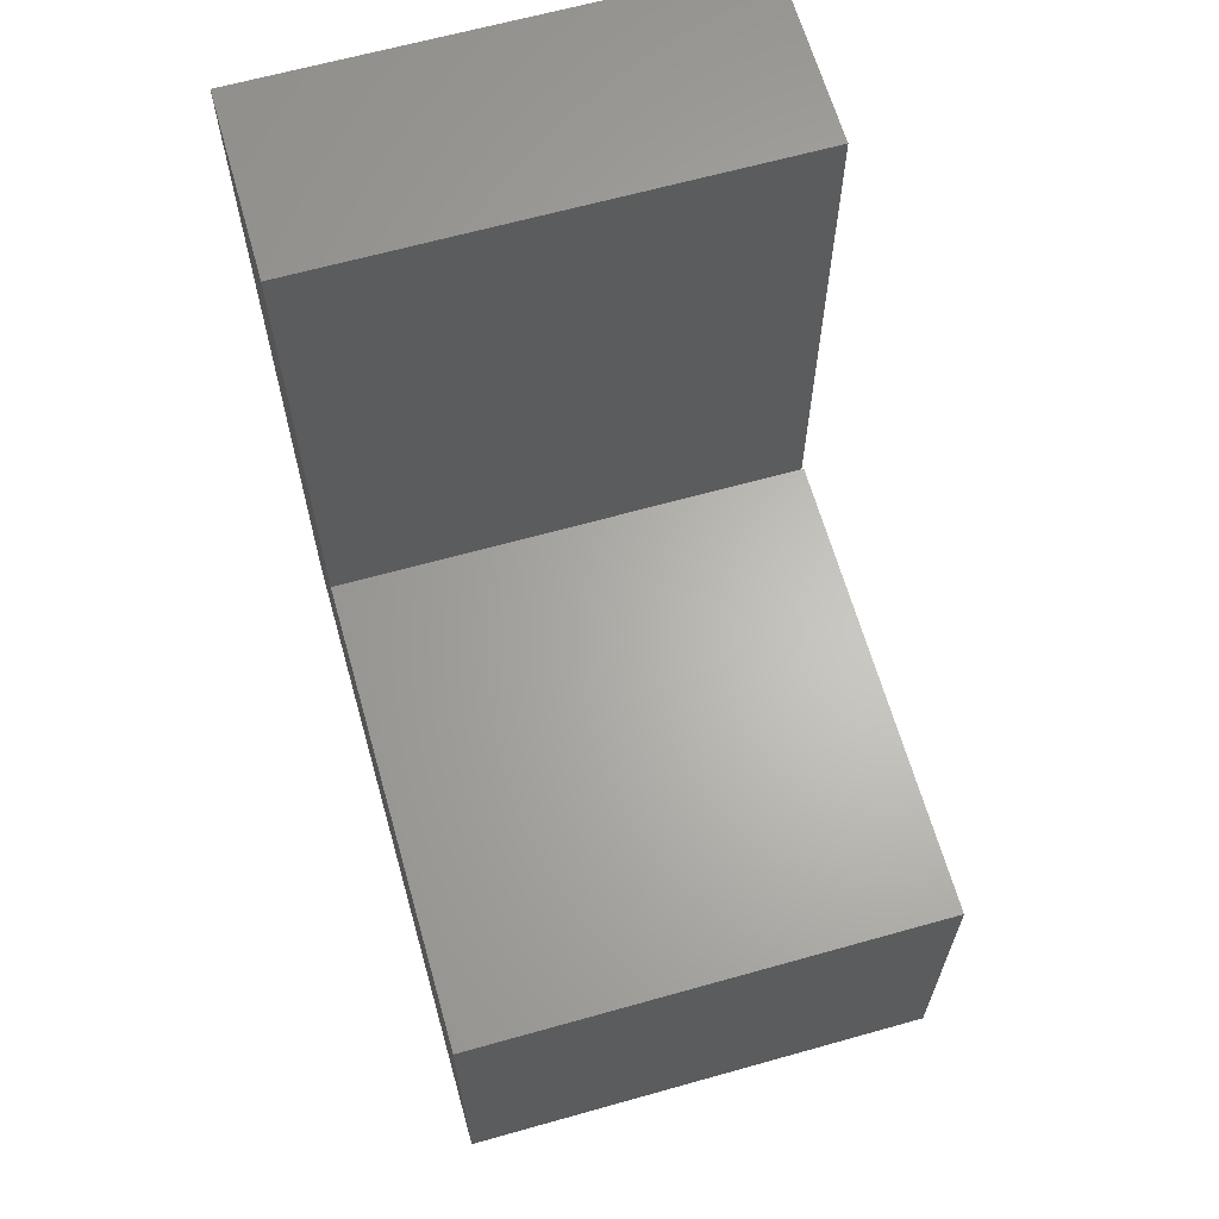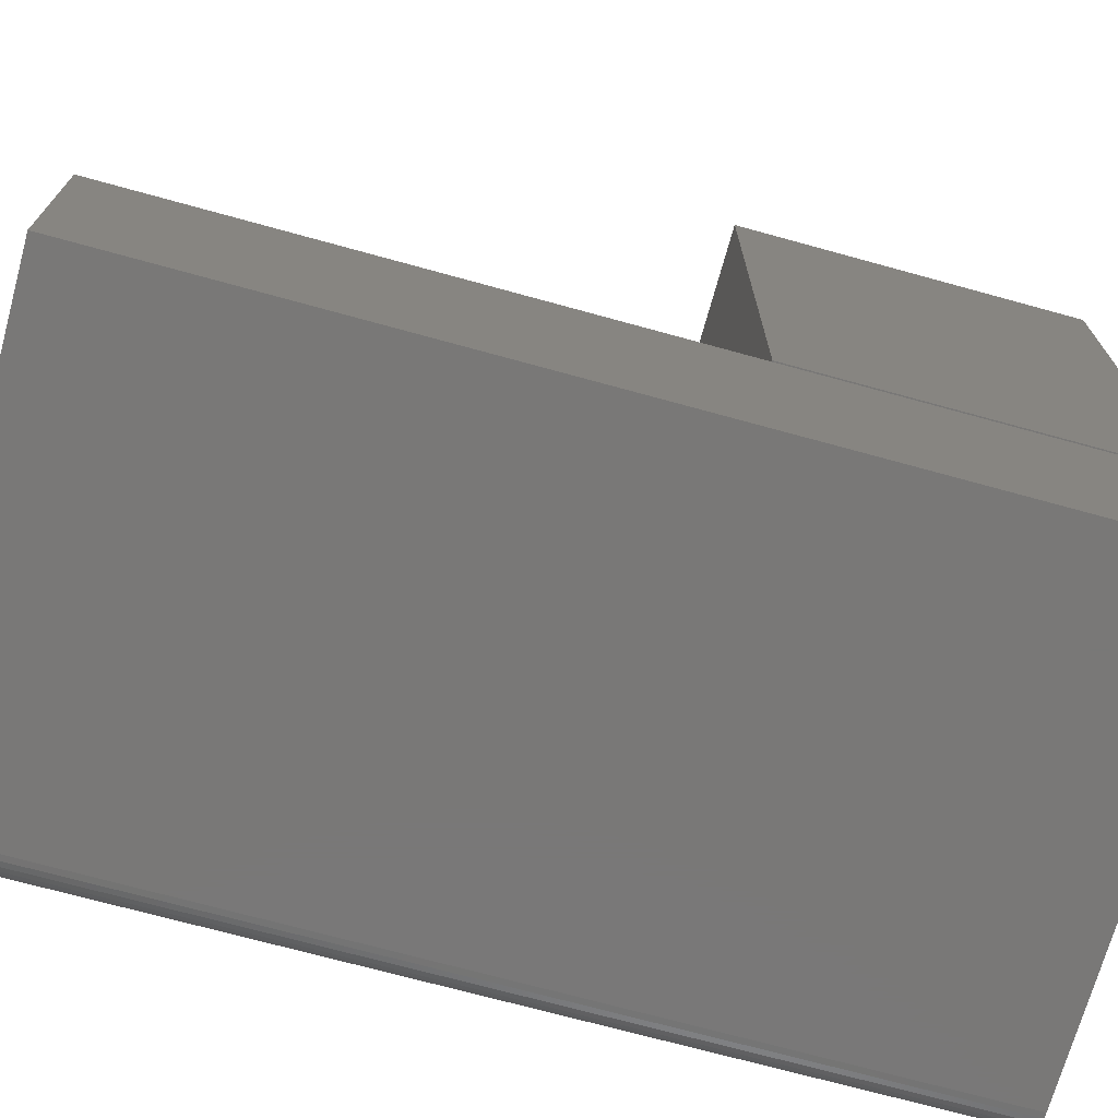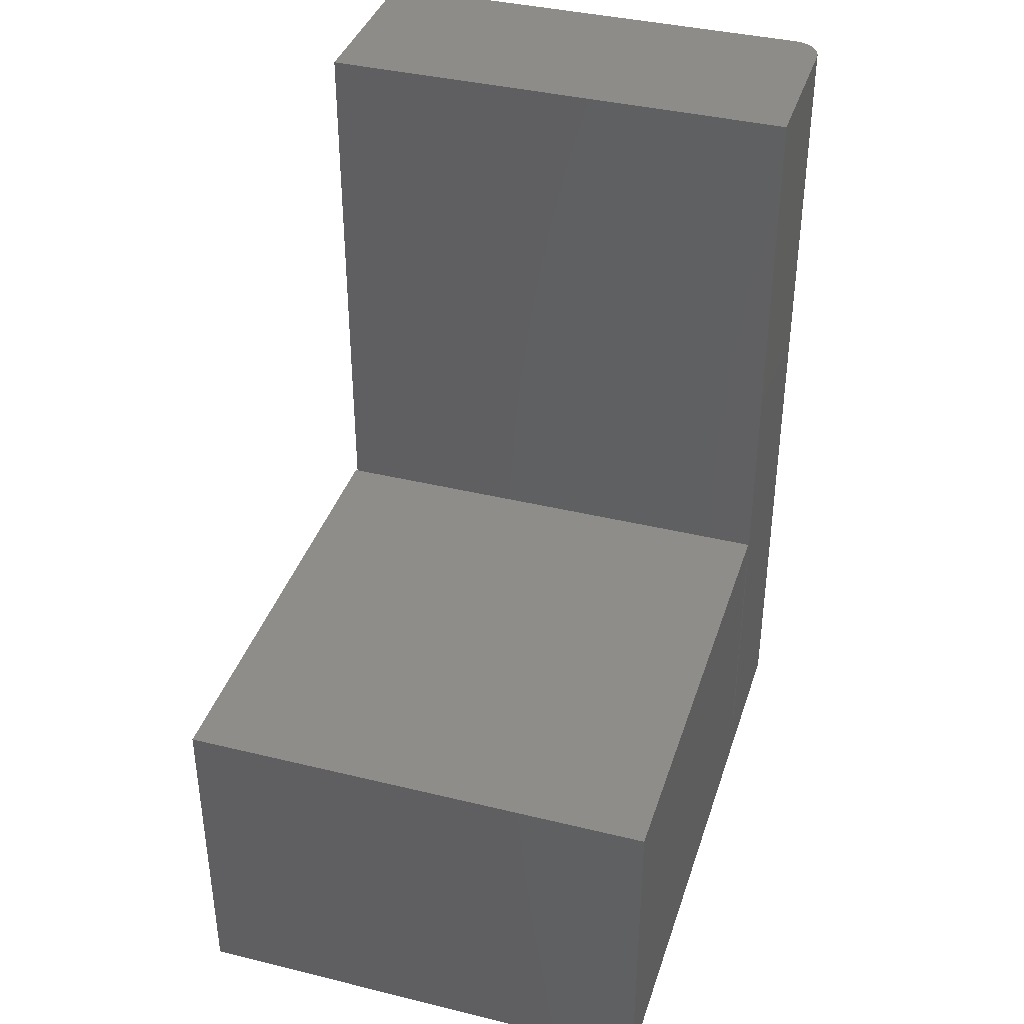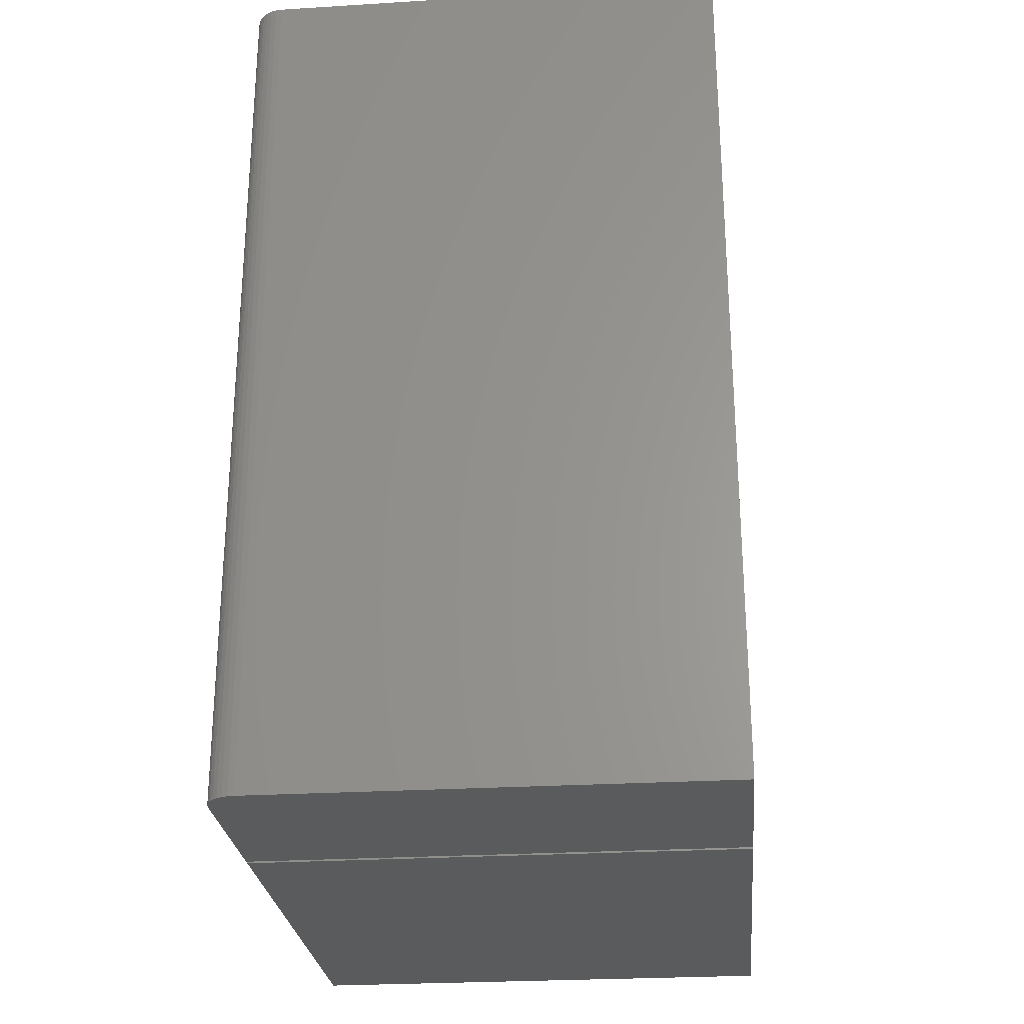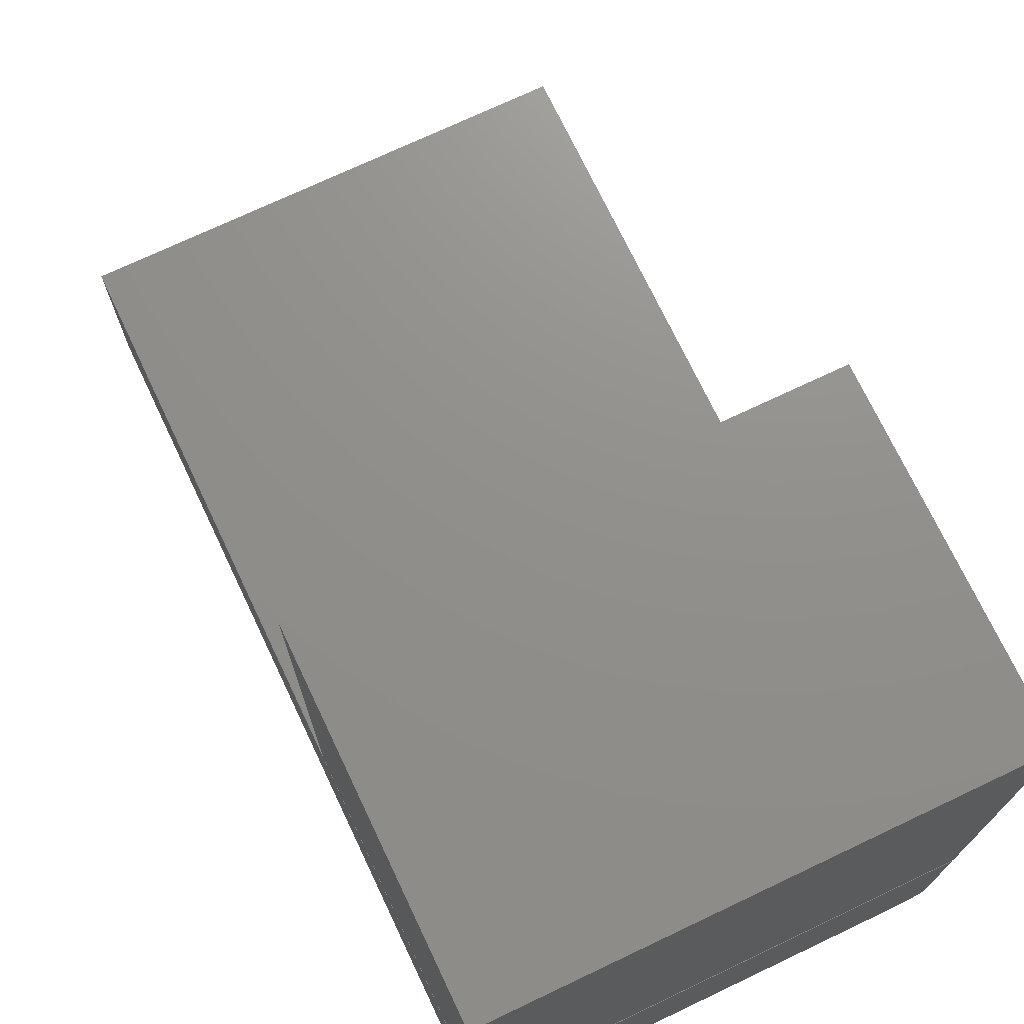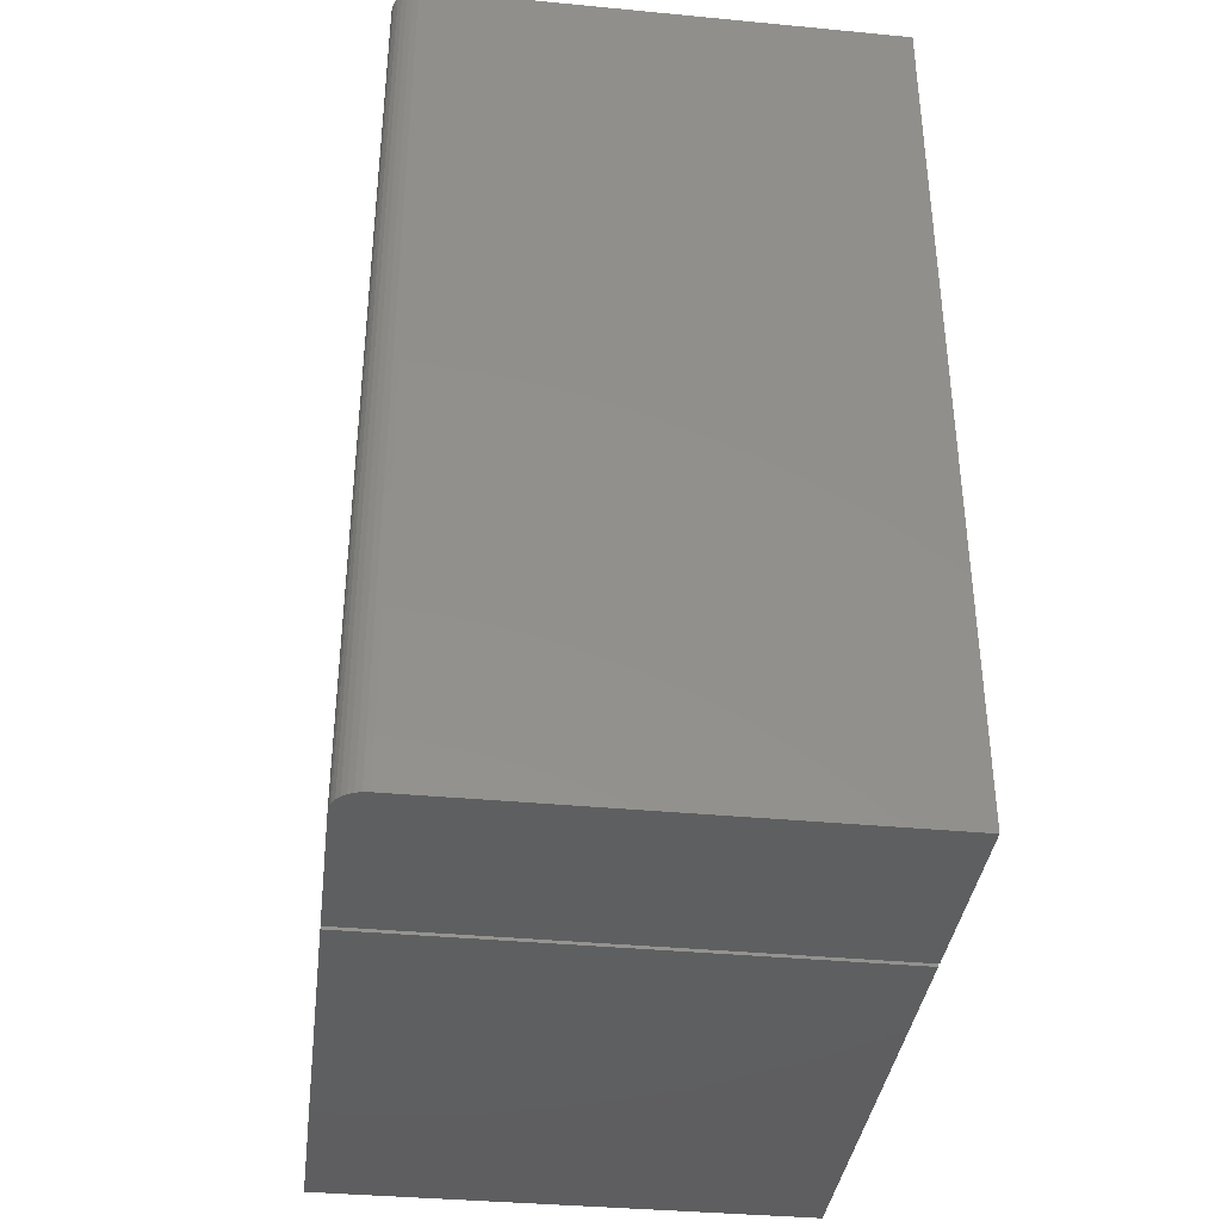
<metadata>
{"format":"stl","ext":"stl","renderer":"f3d","projection":"perspective","resolution":1024,"background":"white","views":[{"elev":64.5,"azim":164.2,"up":"+Z"},{"elev":-71.2,"azim":74.6,"up":"+Y"},{"elev":38.4,"azim":-162.8,"up":"+Z"},{"elev":-26.4,"azim":5.5,"up":"+Z"},{"elev":72.6,"azim":154.6,"up":"+Y"},{"elev":-37.1,"azim":-7.0,"up":"+Z"}]}
</metadata>
<code>
# stl→obj: 34 verts, 60 faces
v 6.985e-34 -0.2632 -0.1797
v 1.062e-34 -0.4375 -0.1797
v -2.01e-17 -0.2632 0.1824
v -5.161e-17 -0.4375 0.75
v -5.161e-17 -0.2632 0.75
v 0.5156 -0.4688 0.75
v 0.03125 -0.4688 0.75
v 0.5156 -0.4688 -0.1797
v 0.03125 -0.4688 -0.1797
v 0.002379 -0.4495 0.75
v 0.0006005 -0.4436 0.75
v 0.01389 -0.4635 0.75
v 0.01929 -0.4664 0.75
v 0.005267 -0.4549 0.75
v 0.009153 -0.4596 0.75
v 0.5156 -0.2632 0.75
v 0.02515 -0.4681 0.75
v 0.005267 -0.4549 -0.1797
v 0.01929 -0.4664 -0.1797
v 0.01389 -0.4635 -0.1797
v 0.009153 -0.4596 -0.1797
v 0.5156 -0.2632 -0.1797
v 0.02515 -0.4681 -0.1797
v 0.002379 -0.4495 -0.1797
v 0.0006005 -0.4436 -0.1797
v 0.5156 -0.2632 0.1824
v 0.5156 -0.2578 -0.1797
v 0.5156 0.2578 -0.1797
v 0.5156 -0.2578 0.1785
v 0.5156 0.2578 0.1785
v 0 -0.2578 -0.1797
v -1.989e-17 -0.2578 0.1785
v 1.753e-33 0.2578 -0.1797
v -1.989e-17 0.2578 0.1785
f 1 2 3
f 3 2 4
f 3 4 5
f 6 7 8
f 8 7 9
f 4 10 5
f 4 11 10
f 12 13 14
f 14 15 12
f 16 5 17
f 16 17 7
f 16 7 6
f 17 5 10
f 17 10 14
f 17 14 13
f 18 19 20
f 18 20 21
f 22 8 9
f 22 9 23
f 22 23 1
f 23 19 18
f 23 18 24
f 23 24 25
f 23 25 2
f 23 2 1
f 4 2 11
f 11 2 25
f 11 25 10
f 10 25 24
f 10 24 14
f 14 24 18
f 14 18 15
f 15 18 21
f 15 21 12
f 12 21 20
f 12 20 13
f 13 20 19
f 13 19 17
f 17 19 23
f 17 23 7
f 7 23 9
f 16 6 26
f 26 6 8
f 26 8 22
f 26 3 16
f 16 3 5
f 22 1 26
f 26 1 3
f 27 28 29
f 29 28 30
f 31 32 33
f 33 32 34
f 32 31 29
f 29 31 27
f 34 32 30
f 30 32 29
f 33 34 28
f 28 34 30
f 31 33 27
f 27 33 28

</code>
